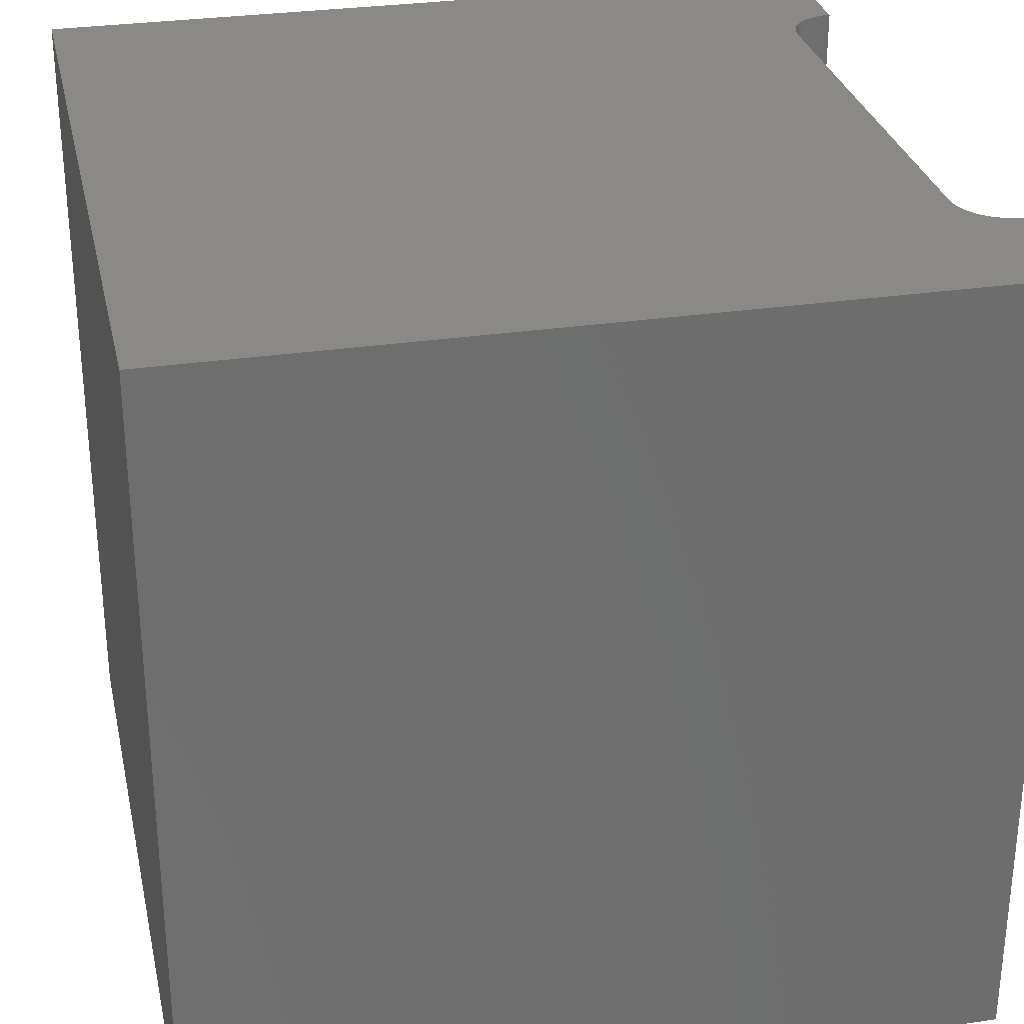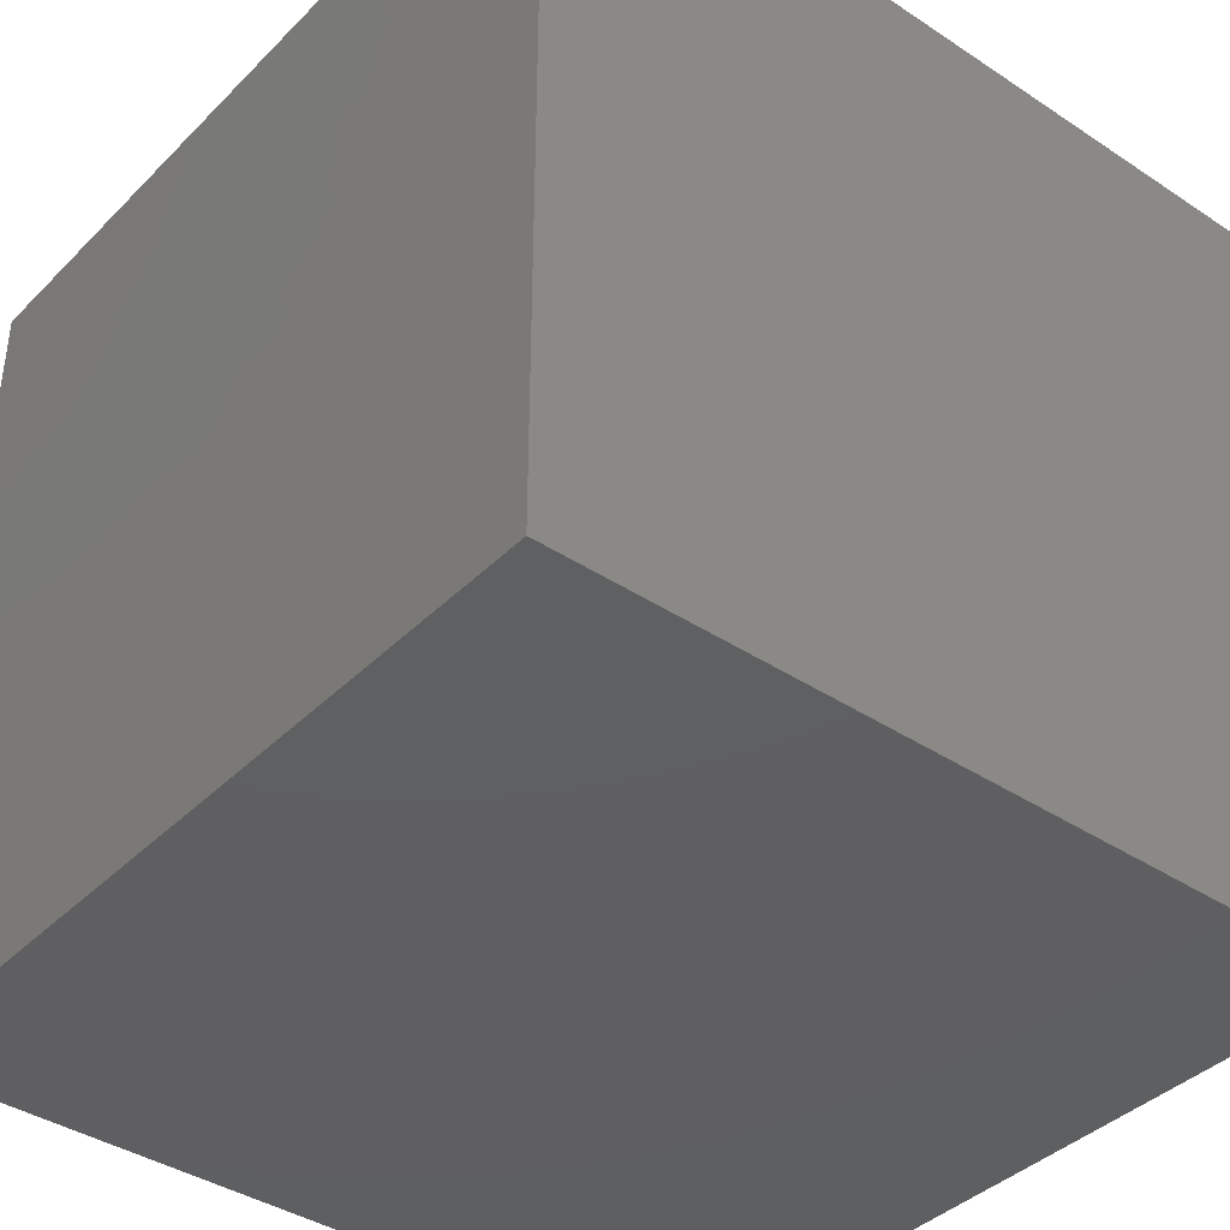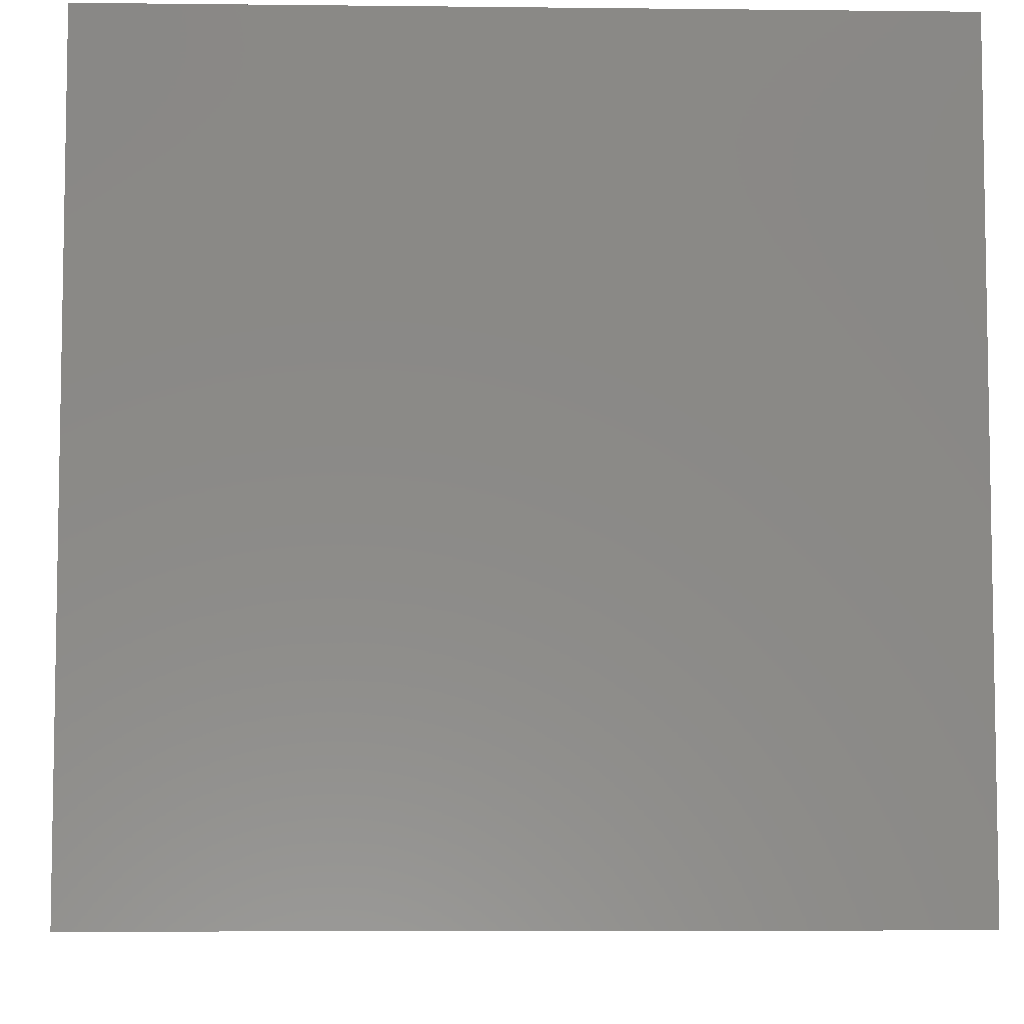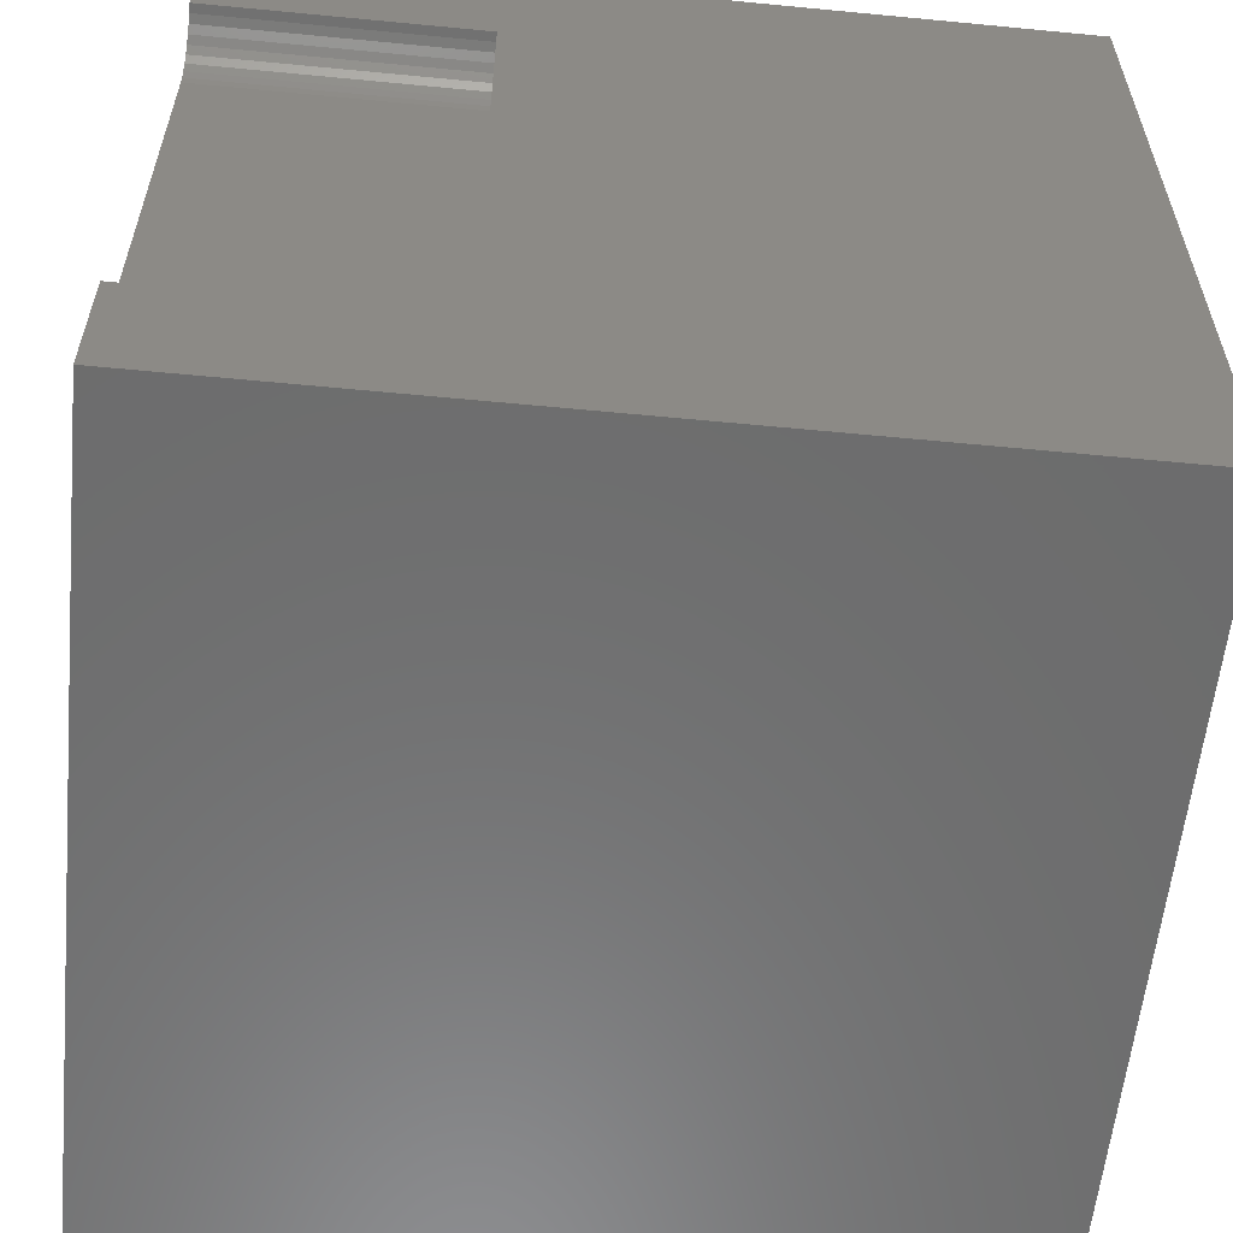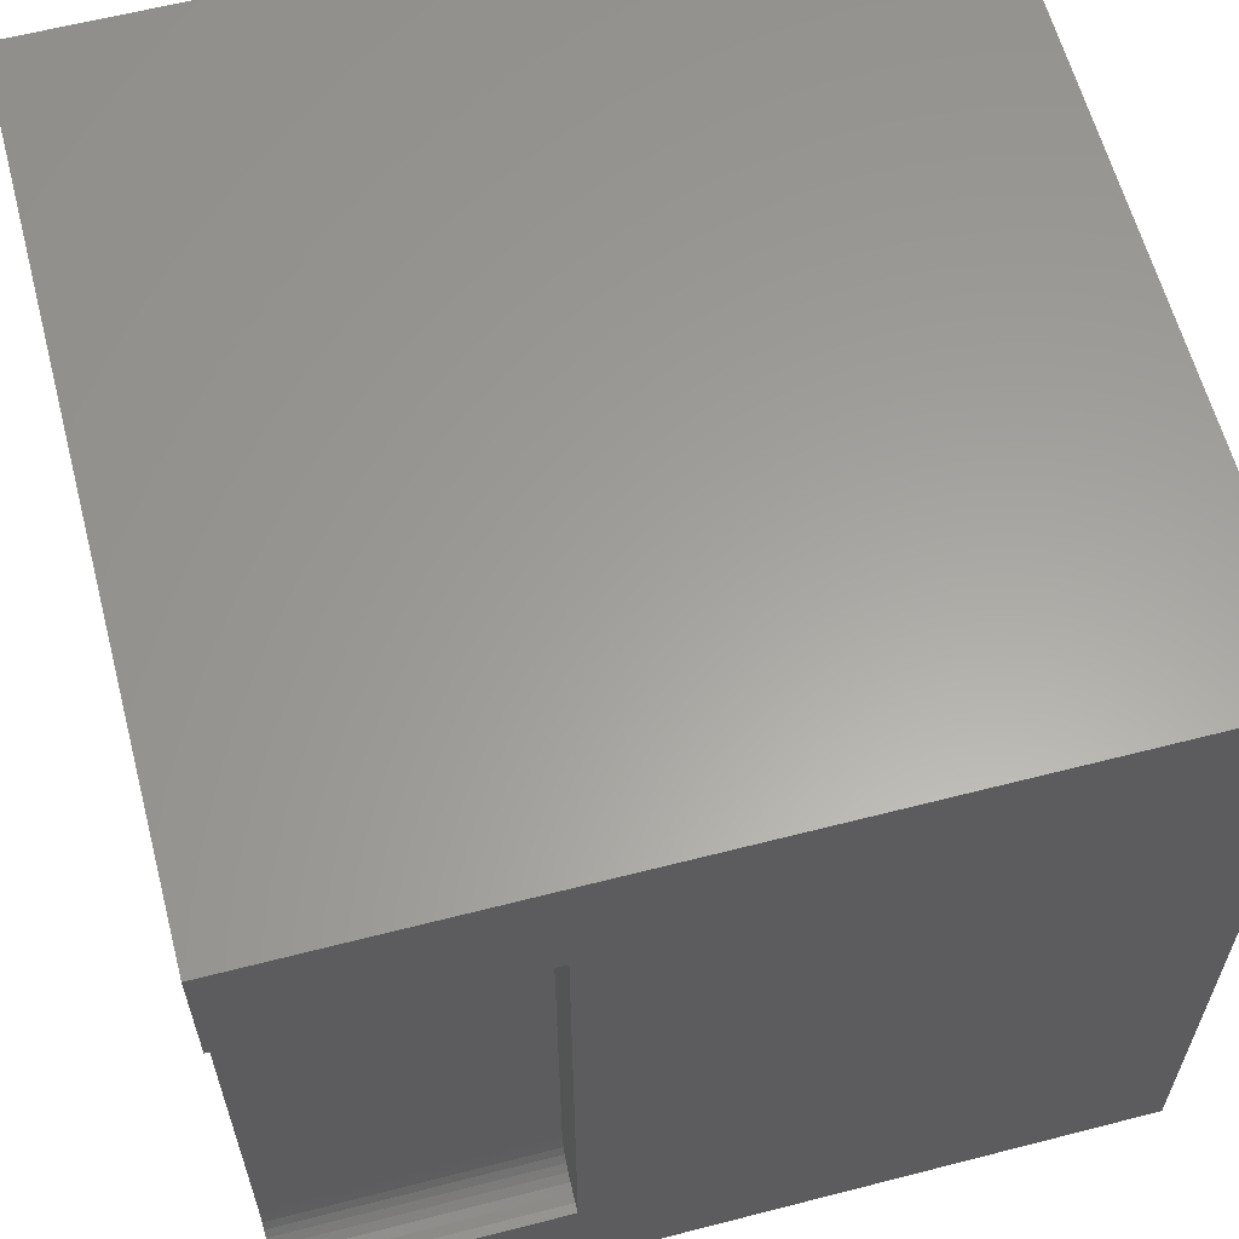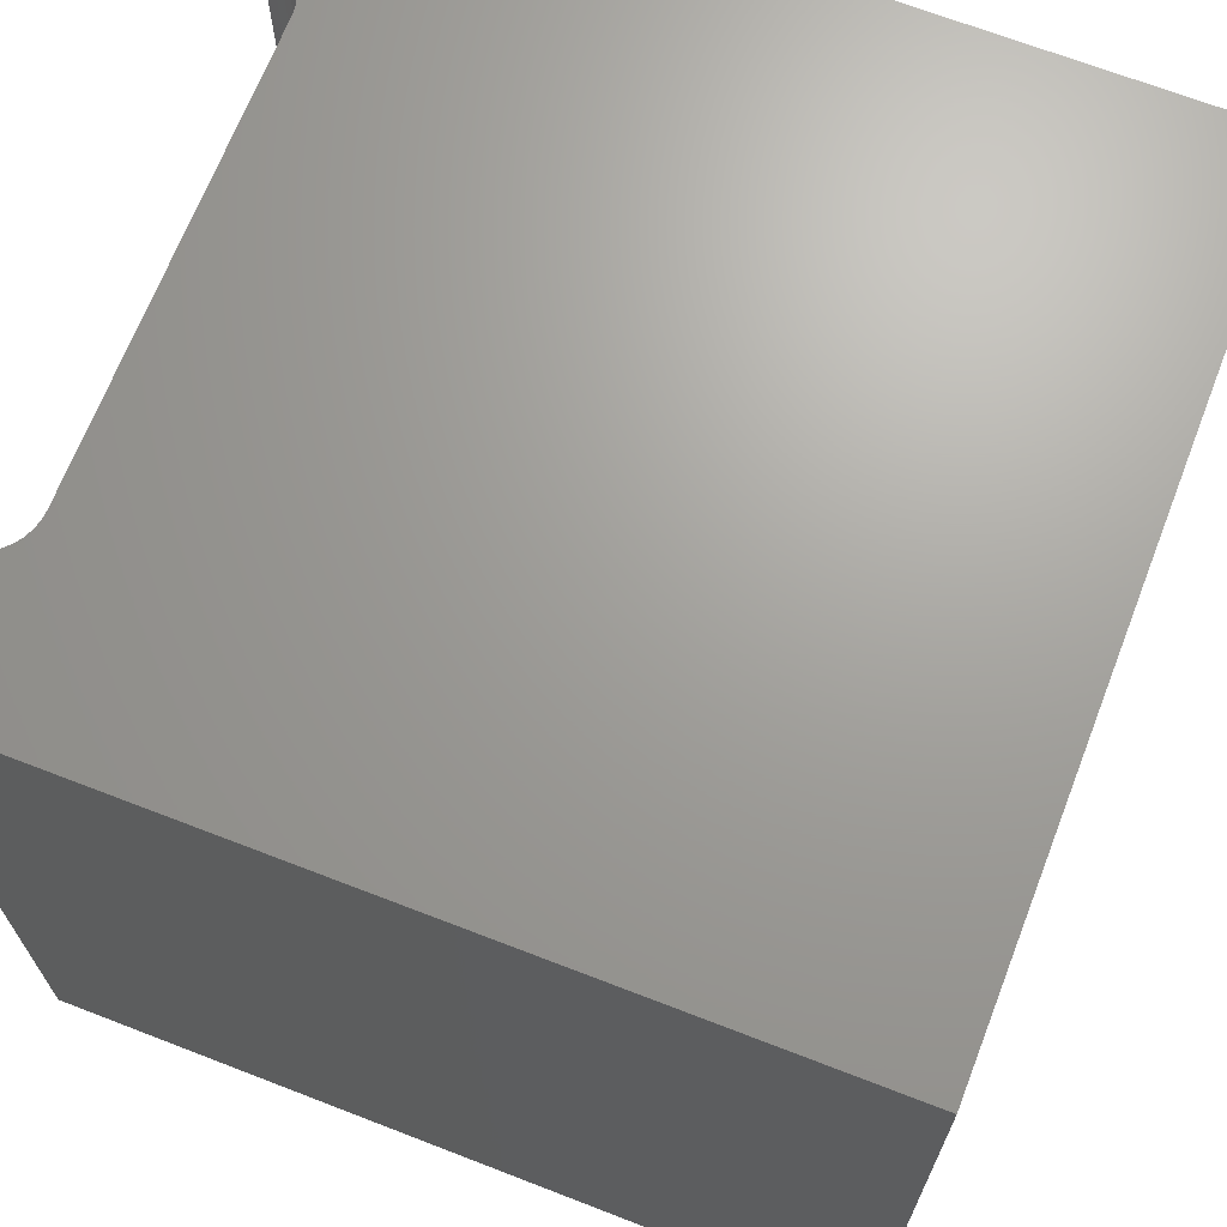
<metadata>
{"format":"stl","ext":"stl","renderer":"f3d","projection":"perspective","resolution":1024,"background":"white","views":[{"elev":29.8,"azim":-12.3,"up":"+Z"},{"elev":-39.5,"azim":-129.4,"up":"+Z"},{"elev":-6.4,"azim":-1.9,"up":"+Z"},{"elev":-58.7,"azim":84.3,"up":"+Y"},{"elev":61.3,"azim":75.3,"up":"+Y"},{"elev":68.3,"azim":-158.8,"up":"+Z"}]}
</metadata>
<code>
# stl→obj: 48 verts, 92 faces
v 0 10 10
v 0 10 0
v 0 0 10
v 0 0 0
v 9.449 1.923 10
v 9.402 2.024 10
v 9.512 1.832 10
v 10 0 10
v 10 1.605 10
v 9.889 1.615 10
v 9.373 7.869 10
v 9.402 7.976 10
v 9.449 8.077 10
v 10 8.395 10
v 10 10 10
v 9.889 8.385 10
v 9.782 8.357 10
v 9.782 1.643 10
v 9.682 1.69 10
v 9.591 1.754 10
v 9.373 2.131 10
v 9.363 2.242 10
v 9.363 7.758 10
v 9.512 8.168 10
v 9.591 8.246 10
v 9.682 8.31 10
v 10 8.395 6.764
v 10 1.605 6.764
v 10 0 0
v 10 10 0
v 9.363 2.242 6.764
v 9.373 2.131 6.764
v 9.402 2.024 6.764
v 9.449 1.923 6.764
v 9.512 1.832 6.764
v 9.591 1.754 6.764
v 9.682 1.69 6.764
v 9.782 1.643 6.764
v 9.889 1.615 6.764
v 9.889 8.385 6.764
v 9.782 8.357 6.764
v 9.682 8.31 6.764
v 9.591 8.246 6.764
v 9.512 8.168 6.764
v 9.449 8.077 6.764
v 9.402 7.976 6.764
v 9.373 7.869 6.764
v 9.363 7.758 6.764
f 1 2 3
f 3 2 4
f 5 6 3
f 5 3 7
f 8 9 10
f 11 12 1
f 1 12 13
f 14 15 16
f 16 15 17
f 10 18 8
f 8 18 19
f 8 19 3
f 3 19 20
f 3 20 7
f 6 21 3
f 3 21 22
f 3 22 1
f 1 22 23
f 1 23 11
f 13 24 1
f 1 24 25
f 1 25 15
f 15 25 26
f 15 26 17
f 15 14 27
f 9 8 28
f 28 8 29
f 28 29 27
f 27 29 30
f 27 30 15
f 2 30 4
f 4 30 29
f 15 30 1
f 1 30 2
f 29 8 4
f 4 8 3
f 31 22 21
f 31 21 32
f 32 21 6
f 32 6 33
f 33 6 5
f 33 5 34
f 34 5 7
f 34 7 35
f 35 7 20
f 35 20 36
f 36 20 19
f 36 19 37
f 37 19 18
f 37 18 38
f 38 18 10
f 38 10 39
f 39 10 9
f 39 9 28
f 27 14 16
f 27 16 40
f 40 16 17
f 40 17 41
f 41 17 26
f 41 26 42
f 42 26 25
f 42 25 43
f 43 25 24
f 43 24 44
f 44 24 13
f 44 13 45
f 45 13 12
f 45 12 46
f 46 12 11
f 46 11 47
f 47 11 23
f 47 23 48
f 48 31 28
f 28 31 32
f 28 35 36
f 42 43 47
f 32 33 28
f 28 33 34
f 28 34 35
f 37 38 36
f 36 38 39
f 36 39 28
f 28 27 48
f 48 27 40
f 48 40 47
f 47 40 41
f 47 41 42
f 43 44 47
f 47 44 45
f 47 45 46
f 31 48 22
f 22 48 23

</code>
